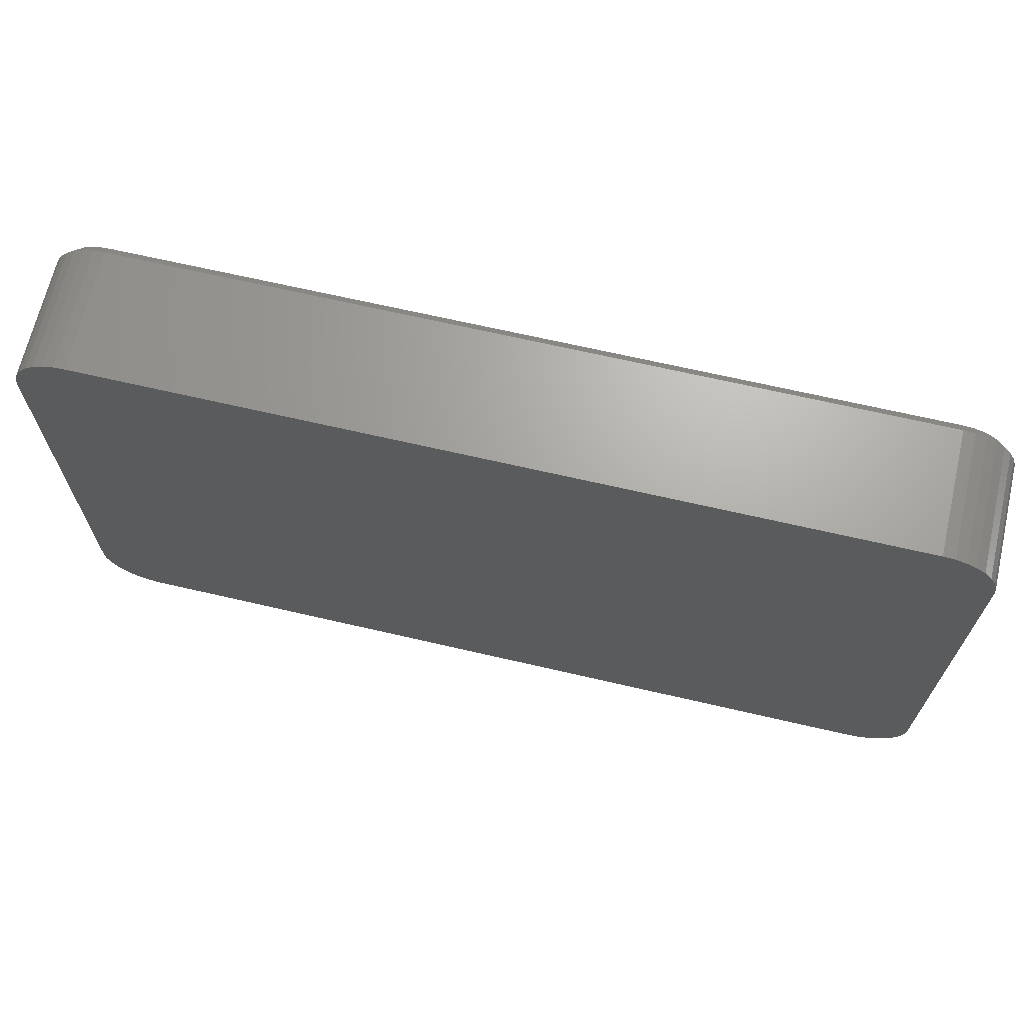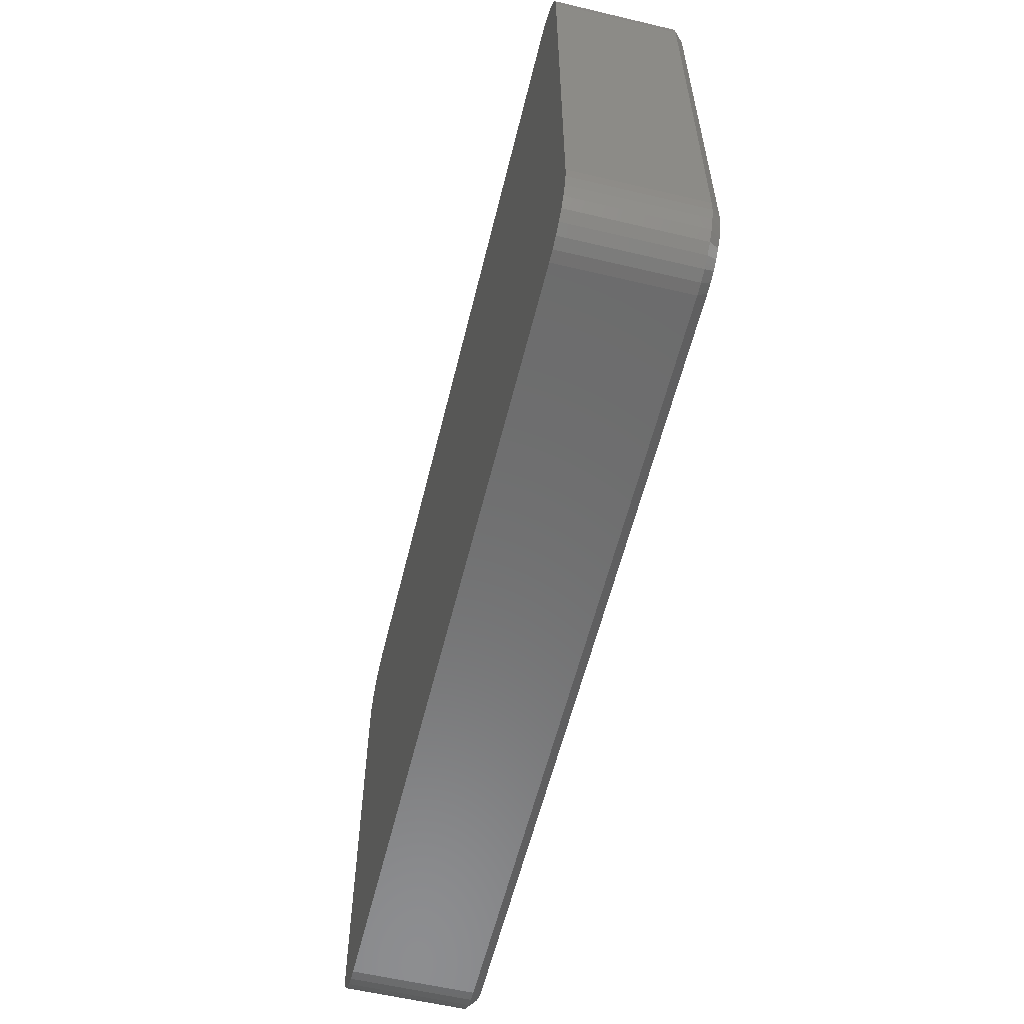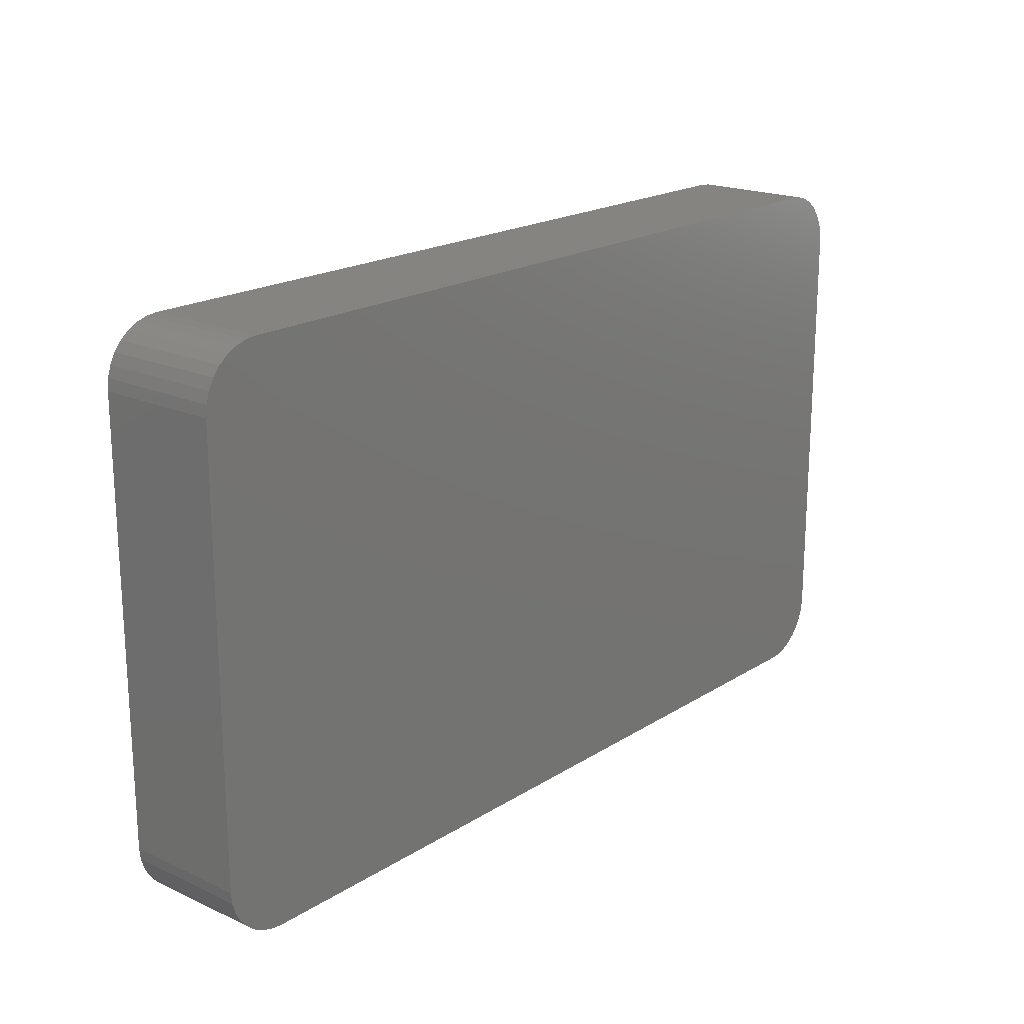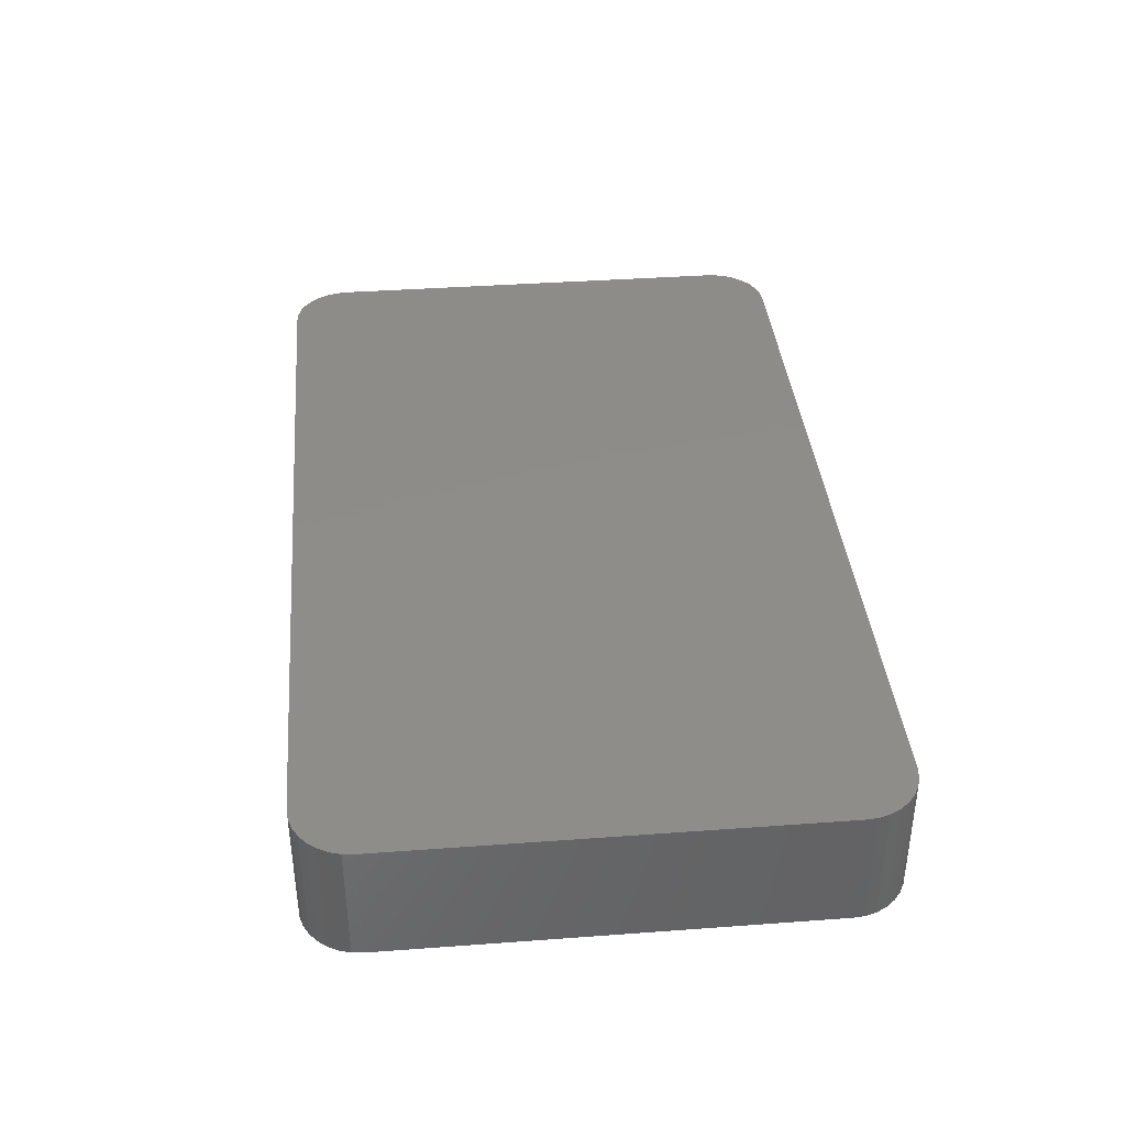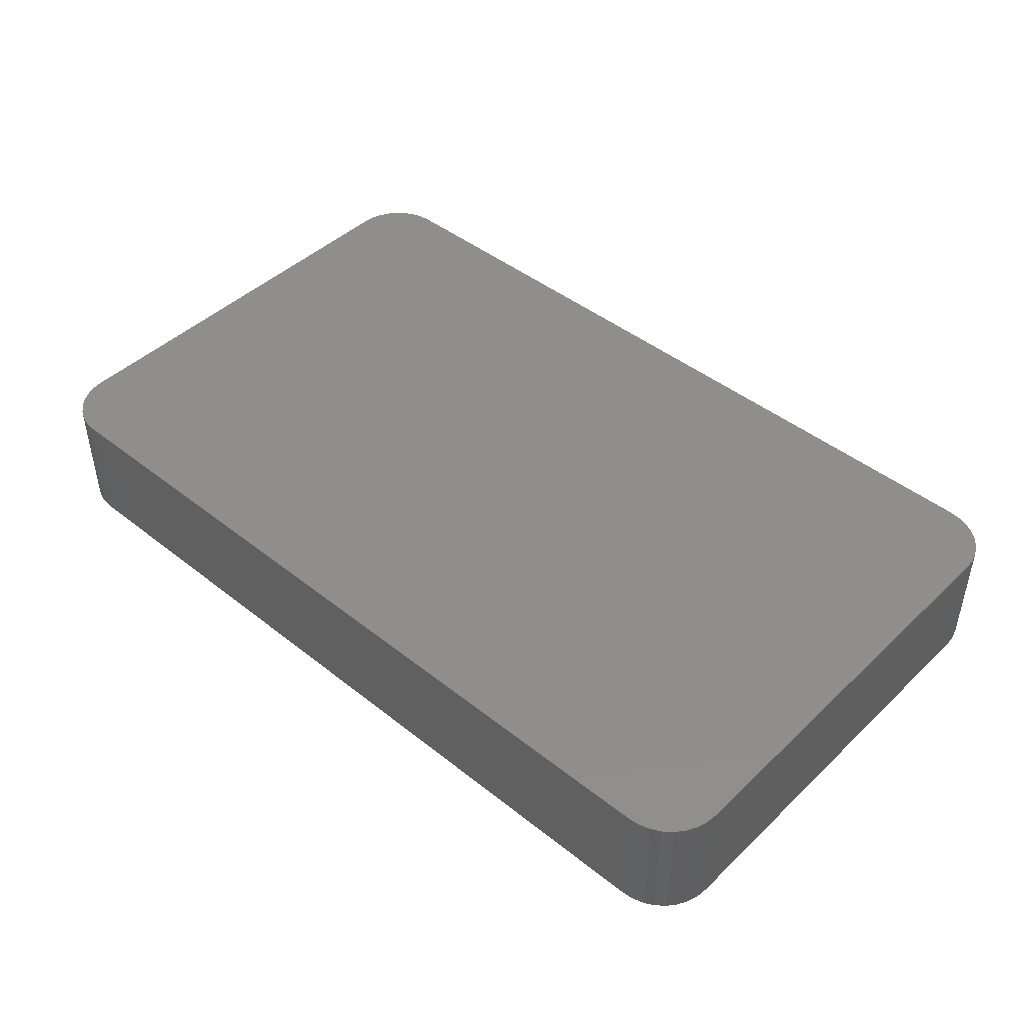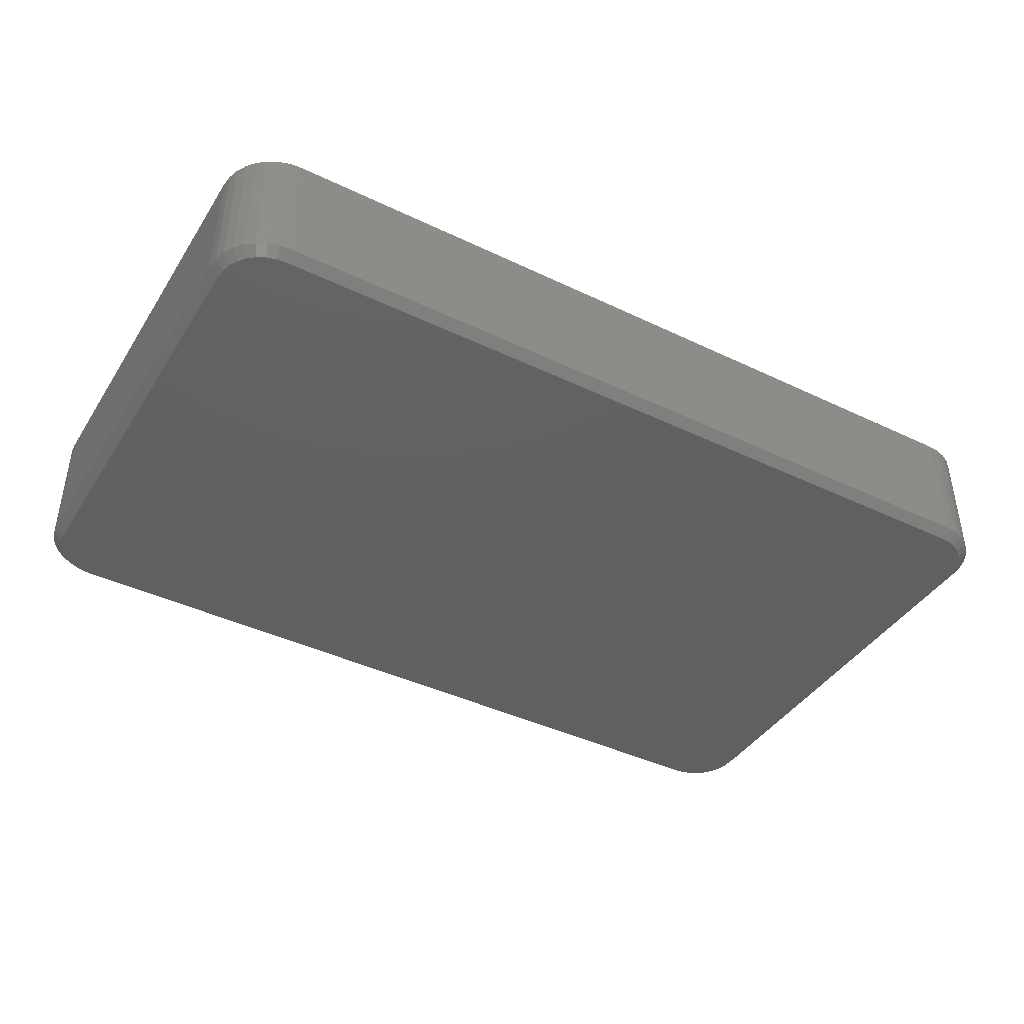
<metadata>
{"format":"stl","ext":"stl","renderer":"f3d","projection":"perspective","resolution":1024,"background":"white","views":[{"elev":67.5,"azim":13.1,"up":"+Y"},{"elev":-58.4,"azim":76.3,"up":"+Y"},{"elev":19.3,"azim":-49.5,"up":"+Y"},{"elev":38.4,"azim":84.7,"up":"+Z"},{"elev":45.0,"azim":42.5,"up":"+Z"},{"elev":-41.7,"azim":-30.0,"up":"+Z"}]}
</metadata>
<code>
# stl→obj: 108 verts, 212 faces
v 0.7246 0.435 0
v 0.02539 0.435 0
v 0.7178 0.4387 0
v 0.0194 0.4301 0
v 0.7306 0.4301 0
v 0.01448 0.4241 0
v 0.7355 0.4241 0
v 0.01082 0.4173 0
v 0.7392 0.4173 0
v 0.008573 0.4099 0
v 0.7414 0.4099 0
v 0.7392 0.03174 0
v 0.01082 0.03174 0
v 0.7414 0.03916 0
v 0.01448 0.0249 0
v 0.7355 0.0249 0
v 0.0194 0.0189 0
v 0.7306 0.0189 0
v 0.02539 0.01399 0
v 0.7246 0.01399 0
v 0.03223 0.01033 0
v 0.03223 0.4387 0
v 0.03965 0.4409 0
v 0.04737 0.4417 0
v 0.7026 0.4417 0
v 0.7103 0.4409 0
v 0.7178 0.01033 0
v 0.7103 0.008079 0
v 0.7026 0.007319 0
v 0.04737 0.007319 0
v 0.03965 0.008079 0
v 0.008573 0.03916 0
v 0.007812 0.04688 0
v 0.7422 0.04688 0
v 0.007812 0.4021 0
v 0.7422 0.4021 0
v 6.939e-18 0.4021 0.1094
v 6.939e-18 0.4021 0.007812
v 6.939e-18 0.04688 0.1094
v 6.939e-18 0.04688 0.007812
v 0.0009102 0.4114 0.007812
v 0.0009102 0.4114 0.1094
v 0.003606 0.4203 0.007812
v 0.003606 0.4203 0.1094
v 0.007983 0.4285 0.007812
v 0.007983 0.4285 0.1094
v 0.01387 0.4356 0.007812
v 0.01387 0.4356 0.1094
v 0.02105 0.4415 0.007812
v 0.02105 0.4415 0.1094
v 0.02924 0.4459 0.007812
v 0.02924 0.4459 0.1094
v 0.03813 0.4486 0.007812
v 0.03813 0.4486 0.1094
v 0.04737 0.4495 0.007812
v 0.04737 0.4495 0.1094
v 0.7026 0.4495 0.1094
v 0.7026 0.4495 0.007812
v 0.7119 0.4486 0.007812
v 0.7119 0.4486 0.1094
v 0.7208 0.4459 0.007812
v 0.7208 0.4459 0.1094
v 0.7289 0.4415 0.007812
v 0.7289 0.4415 0.1094
v 0.7361 0.4356 0.007812
v 0.7361 0.4356 0.1094
v 0.742 0.4285 0.007812
v 0.742 0.4285 0.1094
v 0.7464 0.4203 0.007812
v 0.7464 0.4203 0.1094
v 0.7491 0.4114 0.007812
v 0.7491 0.4114 0.1094
v 0.75 0.4021 0.007812
v 0.75 0.4021 0.1094
v 0.75 0.04688 0.1094
v 0.75 0.04688 0.007812
v 0.7491 0.03763 0.007812
v 0.7491 0.03763 0.1094
v 0.7464 0.02875 0.007812
v 0.7464 0.02875 0.1094
v 0.742 0.02056 0.007812
v 0.742 0.02056 0.1094
v 0.7361 0.01338 0.007812
v 0.7361 0.01338 0.1094
v 0.7289 0.00749 0.007812
v 0.7289 0.00749 0.1094
v 0.7208 0.003112 0.007812
v 0.7208 0.003112 0.1094
v 0.7119 0.0004167 0.007812
v 0.7119 0.0004167 0.1094
v 0.7026 -0.0004934 0.007812
v 0.7026 -0.0004934 0.1094
v 0.04737 -0.0004934 0.1094
v 0.04737 -0.0004934 0.007812
v 0.03813 0.0004167 0.007812
v 0.03813 0.0004167 0.1094
v 0.02924 0.003112 0.007812
v 0.02924 0.003112 0.1094
v 0.02105 0.00749 0.007812
v 0.02105 0.00749 0.1094
v 0.01387 0.01338 0.007812
v 0.01387 0.01338 0.1094
v 0.007983 0.02056 0.007812
v 0.007983 0.02056 0.1094
v 0.003606 0.02875 0.007812
v 0.003606 0.02875 0.1094
v 0.0009102 0.03763 0.007812
v 0.0009102 0.03763 0.1094
f 1 2 3
f 4 2 1
f 5 4 1
f 6 4 5
f 7 6 5
f 8 6 7
f 9 8 7
f 10 8 9
f 11 10 9
f 12 13 14
f 15 13 12
f 16 15 12
f 17 15 16
f 18 17 16
f 19 17 18
f 20 19 18
f 21 19 20
f 22 23 24
f 22 24 25
f 22 25 26
f 22 26 3
f 22 3 2
f 27 28 29
f 27 29 30
f 27 30 31
f 27 31 21
f 27 21 20
f 13 32 14
f 14 32 33
f 14 33 34
f 34 33 35
f 34 35 36
f 36 35 10
f 36 10 11
f 37 38 39
f 39 38 40
f 38 37 41
f 41 37 42
f 41 42 43
f 43 42 44
f 43 44 45
f 45 44 46
f 45 46 47
f 47 46 48
f 47 48 49
f 49 48 50
f 49 50 51
f 51 50 52
f 51 52 53
f 53 52 54
f 53 54 55
f 55 54 56
f 57 58 56
f 56 58 55
f 58 57 59
f 59 57 60
f 59 60 61
f 61 60 62
f 61 62 63
f 63 62 64
f 63 64 65
f 65 64 66
f 65 66 67
f 67 66 68
f 67 68 69
f 69 68 70
f 69 70 71
f 71 70 72
f 71 72 73
f 73 72 74
f 75 76 74
f 74 76 73
f 76 75 77
f 77 75 78
f 77 78 79
f 79 78 80
f 79 80 81
f 81 80 82
f 81 82 83
f 83 82 84
f 83 84 85
f 85 84 86
f 85 86 87
f 87 86 88
f 87 88 89
f 89 88 90
f 89 90 91
f 91 90 92
f 93 94 92
f 92 94 91
f 94 93 95
f 95 93 96
f 95 96 97
f 97 96 98
f 97 98 99
f 99 98 100
f 99 100 101
f 101 100 102
f 101 102 103
f 103 102 104
f 103 104 105
f 105 104 106
f 105 106 107
f 107 106 108
f 107 108 40
f 40 108 39
f 29 89 91
f 29 28 89
f 76 14 34
f 76 77 14
f 27 87 89
f 27 89 28
f 20 83 85
f 85 87 20
f 20 87 27
f 12 79 81
f 12 81 16
f 81 18 16
f 77 79 14
f 14 79 12
f 83 20 18
f 18 81 83
f 94 30 91
f 91 30 29
f 33 107 40
f 33 32 107
f 94 31 30
f 94 95 31
f 13 105 107
f 13 107 32
f 15 101 103
f 103 105 15
f 15 105 13
f 21 97 99
f 21 99 19
f 99 17 19
f 95 97 31
f 31 97 21
f 101 15 17
f 17 99 101
f 38 35 40
f 40 35 33
f 24 53 55
f 24 23 53
f 38 10 35
f 38 41 10
f 22 51 53
f 22 53 23
f 2 47 49
f 49 51 2
f 2 51 22
f 8 43 45
f 8 45 6
f 45 4 6
f 41 43 10
f 10 43 8
f 47 2 4
f 4 45 47
f 58 25 55
f 55 25 24
f 36 71 73
f 36 11 71
f 58 26 25
f 58 59 26
f 9 69 71
f 9 71 11
f 7 65 67
f 67 69 7
f 7 69 9
f 3 61 63
f 3 63 1
f 63 5 1
f 59 61 26
f 26 61 3
f 65 7 5
f 5 63 65
f 76 34 73
f 73 34 36
f 62 50 64
f 64 50 48
f 64 48 66
f 66 48 46
f 66 46 68
f 68 46 44
f 68 44 70
f 70 44 42
f 70 42 72
f 78 106 80
f 80 106 104
f 80 104 82
f 82 104 102
f 82 102 84
f 84 102 100
f 84 100 86
f 86 100 98
f 52 50 62
f 52 62 60
f 52 60 57
f 52 57 56
f 52 56 54
f 88 86 98
f 88 98 96
f 88 96 93
f 88 93 92
f 88 92 90
f 72 42 74
f 74 42 37
f 74 37 75
f 75 37 39
f 75 39 78
f 78 39 108
f 78 108 106

</code>
